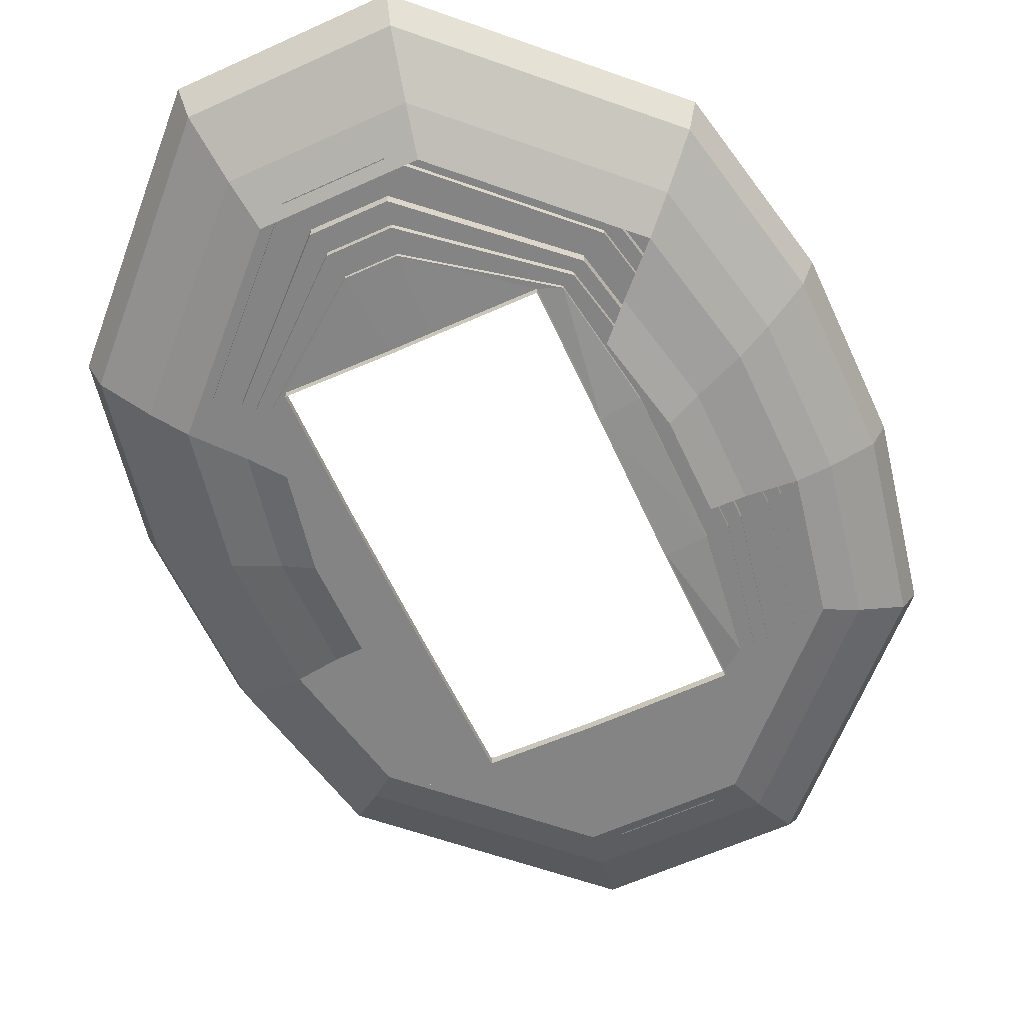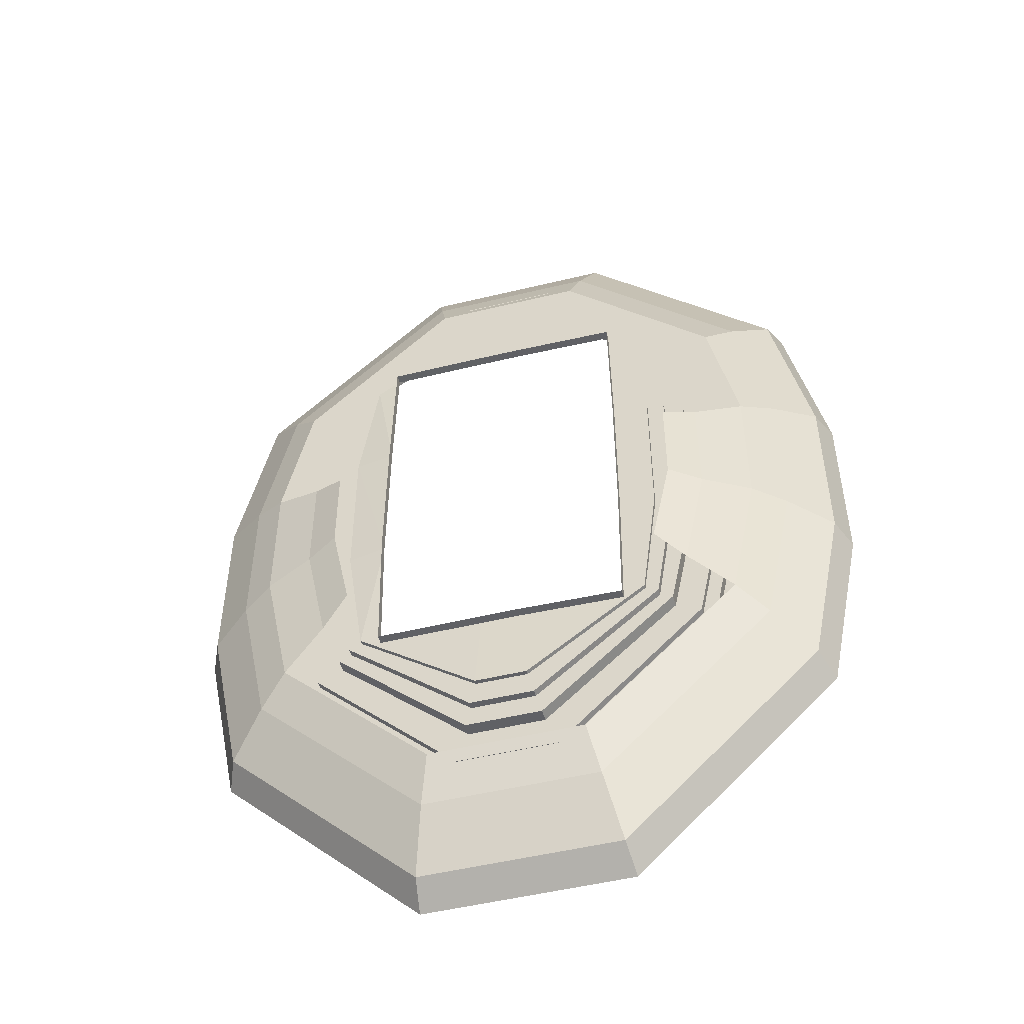
<metadata>
{"format":"obj","ext":"obj","renderer":"f3d","projection":"perspective","resolution":1024,"background":"white","views":[{"elev":-61.5,"azim":-155.2,"up":"+Y"},{"elev":-50.4,"azim":14.9,"up":"+Z"}]}
</metadata>
<code>
o Cube.001
v 2.59 -0.07703 -2.348
v -2.59 -0.07703 -2.348
v -2.91 -0.07703 0.7826
v -2.91 -0.07703 -0.7826
v 2.91 -0.07703 -0.7826
v 2.91 -0.07703 0.7826
v -3.744 0.401 -3.395
v -4.207 0.401 -1.132
v -3.744 0.401 3.395
v -1.248 0.401 5.857
v -3.431 0.1612 -0.9228
v -3.053 0.1612 -2.769
v 3.053 0.1612 -2.769
v 3.431 0.1612 0.9228
v -4.212 0.7029 -3.819
v -4.733 0.7029 -1.273
v -3.431 0.1612 0.9228
v 3.431 0.1612 -0.9228
v -4.212 0.7029 3.819
v -1.404 0.7029 6.589
v 1.248 0.401 -5.857
v 3.744 0.401 -3.395
v 4.207 0.401 1.132
v 3.744 0.401 3.395
v 1.248 0.401 5.857
v -1.248 0.401 -5.857
v -4.823 1.215 -4.373
v -5.42 1.215 -1.458
v -4.207 0.401 1.132
v 4.207 0.401 -1.132
v -4.823 1.215 4.373
v -1.608 1.215 7.545
v 1.404 0.7029 -6.589
v 4.212 0.7029 -3.819
v 4.733 0.7029 1.273
v 4.212 0.7029 3.819
v 1.404 0.7029 6.589
v -1.404 0.7029 -6.589
v -5.417 1.709 -1.498
v -4.733 0.7029 1.273
v 4.733 0.7029 -1.273
v -1.576 1.709 7.649
v 1.608 1.215 -7.545
v 4.823 1.215 -4.373
v 5.42 1.215 1.458
v 4.823 1.215 4.373
v 1.608 1.215 7.545
v -1.608 1.215 -7.545
v -5.42 1.215 1.458
v 5.42 1.215 -1.458
v 1.576 1.709 -7.649
v 5.417 1.709 1.498
v 1.576 1.709 7.649
v -1.576 1.709 -7.649
v -5.417 1.709 1.498
v 5.417 1.709 -1.498
v -1.672 1.709 7.849
v -5.017 1.709 4.549
v -5.638 1.709 -1.516
v -5.017 1.709 -4.549
v 1.672 1.709 -7.849
v 5.017 1.709 -4.549
v 5.638 1.709 1.516
v 5.017 1.709 4.549
v 1.672 1.709 7.849
v -1.672 1.709 -7.849
v -5.638 1.709 1.516
v 5.638 1.709 -1.516
v -4.812 1.709 4.456
v -4.812 1.709 -4.456
v 4.812 1.709 -4.456
v 4.812 1.709 4.456
v 2.036 0.08839 -1.259
v -1.99 -0.01563 1.259
v -0.3185 0.07007 -3.504
v 0.3185 0.08839 3.603
v 2.005 0.08839 3.566
v 2.033 0.08839 1.259
v 2.008 0.08839 -3.527
v 0.3185 0.07007 -3.504
v -2.004 0.08839 -3.487
v -2.014 -0.01563 -1.259
v -1.98 0.08839 3.591
v -0.3185 0.08839 3.603
v 2.618 0.08839 -1.278
v -2.65 0.08839 1.278
v -0.4152 0.08839 -4.782
v 0.4152 0.08839 4.693
v 2.352 0.08839 3.342
v 2.618 0.08839 1.278
v 2.352 0.08839 -3.342
v 0.4152 0.08839 -4.782
v -2.352 0.08839 -3.342
v -2.65 0.08839 -1.278
v -2.352 0.08839 3.342
v -0.4152 0.08839 4.693
v 2.898 0.2723 -1.296
v -2.994 0.2723 1.296
v -0.5119 0.2723 -5.176
v 0.5119 0.2723 5.159
v 2.557 0.2723 3.435
v 2.898 0.2723 1.296
v 2.557 0.2723 -3.435
v 0.5119 0.2723 -5.176
v -2.557 0.2723 -3.435
v -2.994 0.2723 -1.296
v -2.557 0.2723 3.435
v -0.5119 0.2723 5.159
v 3.215 0.2723 -1.314
v -3.215 0.2723 1.314
v -0.6086 0.2723 -5.523
v 0.6086 0.2723 5.472
v 2.762 0.2723 3.528
v 3.215 0.2723 1.314
v 2.762 0.2723 -3.528
v 0.6086 0.2723 -5.523
v -2.762 0.2723 -3.528
v -3.215 0.2723 -1.314
v -2.762 0.2723 3.528
v -0.6086 0.2723 5.472
v 3.655 0.5849 -1.351
v -3.655 0.5849 1.351
v -0.8021 0.5849 -6.051
v 0.8021 0.5849 6.051
v 3.172 0.5849 3.713
v 3.655 0.5849 1.351
v 3.172 0.5849 -3.713
v 0.8021 0.5849 -6.051
v -3.172 0.5849 -3.713
v -3.655 0.5849 -1.351
v -3.172 0.5849 3.713
v -0.8021 0.5849 6.051
v 3.876 0.5849 -1.37
v -3.876 0.5849 1.37
v -0.8988 0.5849 -6.251
v 0.8988 0.5849 6.251
v 3.377 0.5849 3.806
v 3.876 0.5849 1.37
v 3.377 0.5849 -3.806
v 0.8988 0.5849 -6.251
v -3.377 0.5849 -3.806
v -3.876 0.5849 -1.37
v -3.377 0.5849 3.806
v -0.8988 0.5849 6.251
v 4.096 0.9073 -1.388
v -4.096 0.9073 1.388
v -0.9955 0.9073 -6.451
v 0.9955 0.9073 6.451
v 3.582 0.9073 3.899
v 4.096 0.9073 1.388
v 3.582 0.9073 -3.899
v 0.9955 0.9073 -6.451
v -3.582 0.9073 -3.899
v -4.096 0.9073 -1.388
v -3.582 0.9073 3.899
v -0.9955 0.9073 6.451
v 4.316 0.9073 -1.406
v -4.316 0.9073 1.406
v -1.092 0.9073 -6.65
v 1.092 0.9073 6.65
v 3.787 0.9073 3.992
v 4.316 0.9073 1.406
v 3.787 0.9073 -3.992
v 1.092 0.9073 -6.65
v -3.787 0.9073 -3.992
v -4.316 0.9073 -1.406
v -3.787 0.9073 3.992
v -1.092 0.9073 6.65
v 4.536 1.156 -1.425
v -4.536 1.156 1.425
v -1.189 1.156 -6.85
v 1.189 1.156 6.85
v 3.992 1.156 4.085
v 4.536 1.156 1.425
v 3.992 1.156 -4.085
v 1.189 1.156 -6.85
v -3.992 1.156 -4.085
v -4.536 1.156 -1.425
v -3.992 1.156 4.085
v -1.189 1.156 6.85
v 4.757 1.156 -1.443
v -4.757 1.156 1.443
v -1.286 1.156 -7.05
v 1.286 1.156 7.05
v 4.197 1.156 4.178
v 4.757 1.156 1.443
v 4.197 1.156 -4.178
v 1.286 1.156 -7.05
v -4.197 1.156 -4.178
v -4.757 1.156 -1.443
v -4.197 1.156 4.178
v -1.286 1.156 7.05
v 4.977 1.378 -1.461
v -4.977 1.378 1.461
v -1.382 1.378 -7.25
v 1.382 1.378 7.25
v 4.402 1.378 4.271
v 4.977 1.378 1.461
v 4.402 1.378 -4.271
v 1.382 1.378 -7.25
v -4.402 1.378 -4.271
v -4.977 1.378 -1.461
v -4.402 1.378 4.271
v -1.382 1.378 7.25
v 5.197 1.378 -1.48
v -5.197 1.378 1.48
v -1.479 1.378 -7.449
v 1.479 1.378 7.449
v 4.607 1.378 4.364
v 5.197 1.378 1.48
v 4.607 1.378 -4.364
v 1.479 1.378 -7.449
v -4.607 1.378 -4.364
v -5.197 1.378 -1.48
v -4.607 1.378 4.364
v -1.479 1.378 7.449
v -1.382 1.258 7.25
v -4.402 1.258 4.271
v -4.977 1.258 -1.461
v -4.402 1.258 -4.271
v 1.382 1.258 -7.25
v 4.402 1.258 -4.271
v 4.977 1.258 1.461
v 4.402 1.258 4.271
v -1.576 1.555 7.649
v -4.812 1.555 4.456
v -5.417 1.555 -1.498
v -4.812 1.555 -4.456
v 1.576 1.555 -7.649
v 4.812 1.555 -4.456
v 5.417 1.555 1.498
v 4.812 1.555 4.456
v 1.576 1.555 7.649
v -1.576 1.555 -7.649
v -5.417 1.555 1.498
v 5.417 1.555 -1.498
v -1.479 1.555 7.449
v -4.607 1.555 4.364
v -5.197 1.555 -1.48
v -4.607 1.555 -4.364
v 1.479 1.555 -7.449
v 4.607 1.555 -4.364
v 5.197 1.555 1.48
v 4.607 1.555 4.364
v 1.479 1.555 7.449
v -1.479 1.555 -7.449
v -5.197 1.555 1.48
v 5.197 1.555 -1.48
v 1.382 1.258 7.25
v -1.382 1.258 -7.25
v -4.977 1.258 1.461
v 4.977 1.258 -1.461
v -1.286 1.258 7.05
v -4.197 1.258 4.178
v -4.757 1.258 -1.443
v -4.197 1.258 -4.178
v 1.286 1.258 -7.05
v 4.197 1.258 -4.178
v 4.757 1.258 1.443
v 4.197 1.258 4.178
v 1.286 1.258 7.05
v -1.286 1.258 -7.05
v -4.757 1.258 1.443
v 4.757 1.258 -1.443
v -1.189 1.012 6.85
v -3.992 1.012 4.085
v -4.536 1.012 -1.425
v -3.992 1.012 -4.085
v 1.189 1.012 -6.85
v 3.992 1.012 -4.085
v 4.536 1.012 1.425
v 3.992 1.012 4.085
v 1.189 1.012 6.85
v -1.189 1.012 -6.85
v -4.536 1.012 1.425
v 4.536 1.012 -1.425
v -1.092 1.012 6.65
v -3.787 1.012 3.992
v -4.316 1.012 -1.406
v -3.787 1.012 -3.992
v 1.092 1.012 -6.65
v 3.787 1.012 -3.992
v 4.316 1.012 1.406
v 3.787 1.012 3.992
v 1.092 1.012 6.65
v -1.092 1.012 -6.65
v -4.316 1.012 1.406
v 4.316 1.012 -1.406
v -0.9955 0.7584 6.451
v -3.582 0.7584 3.899
v -4.096 0.7584 -1.388
v -3.582 0.7584 -3.899
v 0.9955 0.7584 -6.451
v 3.582 0.7584 -3.899
v 4.096 0.7584 1.388
v 3.582 0.7584 3.899
v 0.9955 0.7584 6.451
v -0.9955 0.7584 -6.451
v -4.096 0.7584 1.388
v 4.096 0.7584 -1.388
v -0.8988 0.7584 6.251
v -3.377 0.7584 3.806
v -3.876 0.7584 -1.37
v -3.377 0.7584 -3.806
v 0.8988 0.7584 -6.251
v 3.377 0.7584 -3.806
v 3.876 0.7584 1.37
v 3.377 0.7584 3.806
v 0.8988 0.7584 6.251
v -0.8988 0.7584 -6.251
v -3.876 0.7584 1.37
v 3.876 0.7584 -1.37
v -0.8021 0.4746 6.051
v -3.172 0.4746 3.713
v -3.655 0.4746 -1.351
v -3.172 0.4746 -3.713
v 0.8021 0.4746 -6.051
v 3.172 0.4746 -3.713
v 3.655 0.4746 1.351
v 3.172 0.4746 3.713
v 0.8021 0.4746 6.051
v -0.8021 0.4746 -6.051
v -3.655 0.4746 1.351
v 3.655 0.4746 -1.351
v -0.7054 0.4746 5.852
v -2.967 0.4746 3.621
v -3.435 0.4746 -1.333
v -2.967 0.4746 -3.621
v 0.7054 0.4746 -5.852
v 2.967 0.4746 -3.621
v 3.435 0.4746 1.333
v 2.967 0.4746 3.621
v 0.7054 0.4746 5.852
v -0.7054 0.4746 -5.852
v -3.435 0.4746 1.333
v 3.435 0.4746 -1.333
v -0.6086 0.4746 5.472
v -2.762 0.4746 3.528
v -3.215 0.4746 -1.314
v -2.762 0.4746 -3.528
v 0.6086 0.4746 -5.523
v 2.762 0.4746 -3.528
v 3.215 0.4746 1.314
v 2.762 0.4746 3.528
v 0.6086 0.4746 5.472
v -0.6086 0.4746 -5.523
v -3.215 0.4746 1.314
v 3.215 0.4746 -1.314
v -0.5119 0.1578 5.159
v -2.557 0.1578 3.435
v -2.994 0.1578 -1.296
v -2.557 0.1578 -3.435
v 0.5119 0.1578 -5.176
v 2.557 0.1578 -3.435
v 2.898 0.1578 1.296
v 2.557 0.1578 3.435
v 0.5119 0.1578 5.159
v -0.5119 0.1578 -5.176
v -2.994 0.1578 1.296
v 2.898 0.1578 -1.296
v -0.4152 0.1578 4.693
v -2.352 0.1578 3.342
v -2.65 0.1578 -1.278
v -2.352 0.1578 -3.342
v 0.4152 0.1578 -4.782
v 2.352 0.1578 -3.342
v 2.618 0.1578 1.278
v 2.352 0.1578 3.342
v 0.4152 0.1578 4.693
v -0.4152 0.1578 -4.782
v -2.65 0.1578 1.278
v 2.618 0.1578 -1.278
v -0.3185 -0.05216 3.603
v -1.98 -0.05216 3.591
v -2.014 -0.1562 -1.259
v -2.004 -0.05216 -3.487
v 0.3185 -0.07048 -3.504
v 2.008 -0.05216 -3.527
v 2.033 -0.05216 1.259
v 2.005 -0.05216 3.566
v 0.3185 -0.05216 3.603
v -0.3185 -0.07048 -3.504
v -1.99 -0.1562 1.259
v 2.036 -0.05216 -1.259
f 3 11 4
f 1 18 5
f 2 11 12
f 12 8 7
f 17 8 11
f 18 23 14
f 5 14 6
f 7 16 15
f 29 16 8
f 25 36 37
f 26 33 21
f 10 19 9
f 9 40 29
f 24 35 36
f 30 35 23
f 26 15 38
f 13 30 18
f 16 49 28
f 37 46 47
f 38 43 33
f 20 31 19
f 19 49 40
f 36 45 46
f 35 50 45
f 38 27 48
f 33 44 34
f 25 20 10
f 22 41 30
f 21 34 22
f 47 64 65
f 48 61 43
f 32 58 31
f 31 67 49
f 46 63 64
f 50 63 45
f 48 60 66
f 43 62 44
f 44 68 50
f 15 28 27
f 37 32 20
f 34 50 41
f 49 59 28
f 27 59 60
f 47 57 32
f 42 58 57
f 70 59 39
f 51 62 61
f 72 63 52
f 53 64 72
f 42 65 53
f 54 60 70
f 51 66 54
f 69 67 58
f 55 59 67
f 71 68 62
f 56 63 68
f 80 378 79
f 74 375 82
f 75 376 382
f 73 90 85
f 73 91 79
f 82 86 74
f 74 95 83
f 80 87 75
f 81 87 93
f 76 96 88
f 77 88 89
f 78 89 90
f 79 92 80
f 82 93 94
f 83 96 84
f 78 380 77
f 79 384 73
f 84 374 83
f 75 377 80
f 77 381 76
f 73 379 78
f 82 376 81
f 74 374 383
f 76 373 84
f 98 351 106
f 105 358 99
f 102 356 101
f 102 109 97
f 103 109 115
f 106 110 98
f 107 110 119
f 104 111 99
f 99 117 105
f 108 112 100
f 100 113 101
f 101 114 102
f 104 115 116
f 105 118 106
f 108 119 120
f 103 360 97
f 108 350 107
f 99 353 104
f 101 357 100
f 97 355 102
f 106 352 105
f 107 359 98
f 100 349 108
f 104 354 103
f 129 322 123
f 126 320 125
f 127 324 121
f 126 133 121
f 127 133 139
f 130 134 122
f 131 134 143
f 128 135 123
f 123 141 129
f 132 136 124
f 124 137 125
f 125 138 126
f 128 139 140
f 129 142 130
f 132 143 144
f 132 314 131
f 123 317 128
f 125 321 124
f 121 319 126
f 130 316 129
f 131 323 122
f 124 313 132
f 128 318 127
f 122 315 130
f 150 296 149
f 151 300 145
f 156 290 155
f 150 157 145
f 151 157 163
f 154 158 146
f 155 158 167
f 152 159 147
f 147 165 153
f 156 160 148
f 148 161 149
f 149 162 150
f 152 163 164
f 153 166 154
f 156 167 168
f 147 293 152
f 149 297 148
f 145 295 150
f 154 292 153
f 155 299 146
f 148 289 156
f 152 294 151
f 146 291 154
f 153 298 147
f 180 266 179
f 171 269 176
f 173 273 172
f 174 181 169
f 175 181 187
f 178 182 170
f 179 182 191
f 176 183 171
f 171 189 177
f 180 184 172
f 172 185 173
f 173 186 174
f 176 187 188
f 177 190 178
f 180 191 192
f 169 271 174
f 178 268 177
f 179 275 170
f 172 265 180
f 176 270 175
f 170 267 178
f 177 274 171
f 174 272 173
f 175 276 169
f 197 249 196
f 193 223 198
f 202 220 201
f 198 205 193
f 199 205 211
f 202 206 194
f 203 206 215
f 200 207 195
f 195 213 201
f 204 208 196
f 196 209 197
f 197 210 198
f 200 211 212
f 201 214 202
f 204 215 216
f 203 251 194
f 196 217 204
f 200 222 199
f 194 219 202
f 201 250 195
f 198 224 197
f 199 252 193
f 204 218 203
f 195 221 200
f 54 229 51
f 42 226 69
f 71 236 56
f 52 232 72
f 70 234 54
f 55 227 39
f 51 230 71
f 53 225 42
f 69 235 55
f 39 228 70
f 56 231 52
f 72 233 53
f 237 226 225
f 240 227 239
f 241 230 229
f 244 231 243
f 245 232 244
f 237 233 245
f 246 228 240
f 241 234 246
f 238 235 226
f 239 235 247
f 242 236 230
f 243 236 248
f 253 218 217
f 256 219 255
f 257 222 221
f 260 223 259
f 261 224 260
f 253 249 261
f 262 220 256
f 257 250 262
f 254 251 218
f 255 251 263
f 258 252 222
f 259 252 264
f 277 266 265
f 280 267 279
f 281 270 269
f 284 271 283
f 285 272 284
f 277 273 285
f 286 268 280
f 281 274 286
f 278 275 266
f 279 275 287
f 282 276 270
f 283 276 288
f 301 290 289
f 304 291 303
f 305 294 293
f 308 295 307
f 309 296 308
f 301 297 309
f 310 292 304
f 305 298 310
f 302 299 290
f 303 299 311
f 306 300 294
f 307 300 312
f 325 314 313
f 328 315 327
f 329 318 317
f 332 319 331
f 333 320 332
f 333 313 321
f 334 316 328
f 334 317 322
f 326 323 314
f 327 323 335
f 330 324 318
f 331 324 336
f 337 326 325
f 340 327 339
f 341 330 329
f 344 331 343
f 345 332 344
f 337 333 345
f 346 328 340
f 341 334 346
f 338 335 326
f 339 335 347
f 342 336 330
f 343 336 348
f 361 350 349
f 364 351 363
f 365 354 353
f 368 355 367
f 369 356 368
f 361 357 369
f 370 352 364
f 365 358 370
f 362 359 350
f 363 359 371
f 366 360 354
f 367 360 372
f 366 85 372
f 367 89 368
f 364 87 370
f 371 94 363
f 365 91 366
f 369 96 361
f 362 86 371
f 363 93 364
f 372 90 367
f 368 88 369
f 370 92 365
f 361 95 362
f 345 120 337
f 338 110 347
f 339 117 340
f 348 114 343
f 344 112 345
f 346 116 341
f 337 119 338
f 342 109 348
f 343 113 344
f 340 111 346
f 347 118 339
f 341 115 342
f 308 136 309
f 310 140 305
f 301 143 302
f 306 133 312
f 307 137 308
f 304 135 310
f 311 142 303
f 305 139 306
f 309 144 301
f 302 134 311
f 303 141 304
f 312 138 307
f 280 159 286
f 287 166 279
f 281 163 282
f 285 168 277
f 278 158 287
f 279 165 280
f 288 162 283
f 284 160 285
f 286 164 281
f 277 167 278
f 282 157 288
f 283 161 284
f 254 182 263
f 255 189 256
f 264 186 259
f 260 184 261
f 262 188 257
f 253 191 254
f 258 181 264
f 259 185 260
f 256 183 262
f 263 190 255
f 257 187 258
f 261 192 253
f 242 205 248
f 243 209 244
f 240 207 246
f 247 214 239
f 241 211 242
f 245 216 237
f 238 206 247
f 239 213 240
f 248 210 243
f 244 208 245
f 246 212 241
f 237 215 238
f 3 17 11
f 1 13 18
f 2 4 11
f 12 11 8
f 17 29 8
f 18 30 23
f 5 18 14
f 7 8 16
f 29 40 16
f 25 24 36
f 26 38 33
f 10 20 19
f 9 19 40
f 24 23 35
f 30 41 35
f 26 7 15
f 13 22 30
f 16 40 49
f 37 36 46
f 38 48 43
f 20 32 31
f 19 31 49
f 36 35 45
f 35 41 50
f 38 15 27
f 33 43 44
f 25 37 20
f 22 34 41
f 21 33 34
f 47 46 64
f 48 66 61
f 32 57 58
f 31 58 67
f 46 45 63
f 50 68 63
f 48 27 60
f 43 61 62
f 44 62 68
f 15 16 28
f 37 47 32
f 34 44 50
f 49 67 59
f 27 28 59
f 47 65 57
f 42 69 58
f 70 60 59
f 51 71 62
f 72 64 63
f 53 65 64
f 42 57 65
f 54 66 60
f 51 61 66
f 69 55 67
f 55 39 59
f 71 56 68
f 56 52 63
f 80 377 378
f 74 383 375
f 75 81 376
f 73 78 90
f 73 85 91
f 82 94 86
f 74 86 95
f 80 92 87
f 81 75 87
f 76 84 96
f 77 76 88
f 78 77 89
f 79 91 92
f 82 81 93
f 83 95 96
f 78 379 380
f 79 378 384
f 84 373 374
f 75 382 377
f 77 380 381
f 73 384 379
f 82 375 376
f 74 83 374
f 76 381 373
f 98 359 351
f 105 352 358
f 102 355 356
f 102 114 109
f 103 97 109
f 106 118 110
f 107 98 110
f 104 116 111
f 99 111 117
f 108 120 112
f 100 112 113
f 101 113 114
f 104 103 115
f 105 117 118
f 108 107 119
f 103 354 360
f 108 349 350
f 99 358 353
f 101 356 357
f 97 360 355
f 106 351 352
f 107 350 359
f 100 357 349
f 104 353 354
f 129 316 322
f 126 319 320
f 127 318 324
f 126 138 133
f 127 121 133
f 130 142 134
f 131 122 134
f 128 140 135
f 123 135 141
f 132 144 136
f 124 136 137
f 125 137 138
f 128 127 139
f 129 141 142
f 132 131 143
f 132 313 314
f 123 322 317
f 125 320 321
f 121 324 319
f 130 315 316
f 131 314 323
f 124 321 313
f 128 317 318
f 122 323 315
f 150 295 296
f 151 294 300
f 156 289 290
f 150 162 157
f 151 145 157
f 154 166 158
f 155 146 158
f 152 164 159
f 147 159 165
f 156 168 160
f 148 160 161
f 149 161 162
f 152 151 163
f 153 165 166
f 156 155 167
f 147 298 293
f 149 296 297
f 145 300 295
f 154 291 292
f 155 290 299
f 148 297 289
f 152 293 294
f 146 299 291
f 153 292 298
f 180 265 266
f 171 274 269
f 173 272 273
f 174 186 181
f 175 169 181
f 178 190 182
f 179 170 182
f 176 188 183
f 171 183 189
f 180 192 184
f 172 184 185
f 173 185 186
f 176 175 187
f 177 189 190
f 180 179 191
f 169 276 271
f 178 267 268
f 179 266 275
f 172 273 265
f 176 269 270
f 170 275 267
f 177 268 274
f 174 271 272
f 175 270 276
f 197 224 249
f 193 252 223
f 202 219 220
f 198 210 205
f 199 193 205
f 202 214 206
f 203 194 206
f 200 212 207
f 195 207 213
f 204 216 208
f 196 208 209
f 197 209 210
f 200 199 211
f 201 213 214
f 204 203 215
f 203 218 251
f 196 249 217
f 200 221 222
f 194 251 219
f 201 220 250
f 198 223 224
f 199 222 252
f 204 217 218
f 195 250 221
f 54 234 229
f 42 225 226
f 71 230 236
f 52 231 232
f 70 228 234
f 55 235 227
f 51 229 230
f 53 233 225
f 69 226 235
f 39 227 228
f 56 236 231
f 72 232 233
f 237 238 226
f 240 228 227
f 241 242 230
f 244 232 231
f 245 233 232
f 237 225 233
f 246 234 228
f 241 229 234
f 238 247 235
f 239 227 235
f 242 248 236
f 243 231 236
f 253 254 218
f 256 220 219
f 257 258 222
f 260 224 223
f 261 249 224
f 253 217 249
f 262 250 220
f 257 221 250
f 254 263 251
f 255 219 251
f 258 264 252
f 259 223 252
f 277 278 266
f 280 268 267
f 281 282 270
f 284 272 271
f 285 273 272
f 277 265 273
f 286 274 268
f 281 269 274
f 278 287 275
f 279 267 275
f 282 288 276
f 283 271 276
f 301 302 290
f 304 292 291
f 305 306 294
f 308 296 295
f 309 297 296
f 301 289 297
f 310 298 292
f 305 293 298
f 302 311 299
f 303 291 299
f 306 312 300
f 307 295 300
f 325 326 314
f 328 316 315
f 329 330 318
f 332 320 319
f 333 321 320
f 333 325 313
f 334 322 316
f 334 329 317
f 326 335 323
f 327 315 323
f 330 336 324
f 331 319 324
f 337 338 326
f 340 328 327
f 341 342 330
f 344 332 331
f 345 333 332
f 337 325 333
f 346 334 328
f 341 329 334
f 338 347 335
f 339 327 335
f 342 348 336
f 343 331 336
f 361 362 350
f 364 352 351
f 365 366 354
f 368 356 355
f 369 357 356
f 361 349 357
f 370 358 352
f 365 353 358
f 362 371 359
f 363 351 359
f 366 372 360
f 367 355 360
f 366 91 85
f 367 90 89
f 364 93 87
f 371 86 94
f 365 92 91
f 369 88 96
f 362 95 86
f 363 94 93
f 372 85 90
f 368 89 88
f 370 87 92
f 361 96 95
f 345 112 120
f 338 119 110
f 339 118 117
f 348 109 114
f 344 113 112
f 346 111 116
f 337 120 119
f 342 115 109
f 343 114 113
f 340 117 111
f 347 110 118
f 341 116 115
f 308 137 136
f 310 135 140
f 301 144 143
f 306 139 133
f 307 138 137
f 304 141 135
f 311 134 142
f 305 140 139
f 309 136 144
f 302 143 134
f 303 142 141
f 312 133 138
f 280 165 159
f 287 158 166
f 281 164 163
f 285 160 168
f 278 167 158
f 279 166 165
f 288 157 162
f 284 161 160
f 286 159 164
f 277 168 167
f 282 163 157
f 283 162 161
f 254 191 182
f 255 190 189
f 264 181 186
f 260 185 184
f 262 183 188
f 253 192 191
f 258 187 181
f 259 186 185
f 256 189 183
f 263 182 190
f 257 188 187
f 261 184 192
f 242 211 205
f 243 210 209
f 240 213 207
f 247 206 214
f 241 212 211
f 245 208 216
f 238 215 206
f 239 214 213
f 248 205 210
f 244 209 208
f 246 207 212
f 237 216 215

</code>
